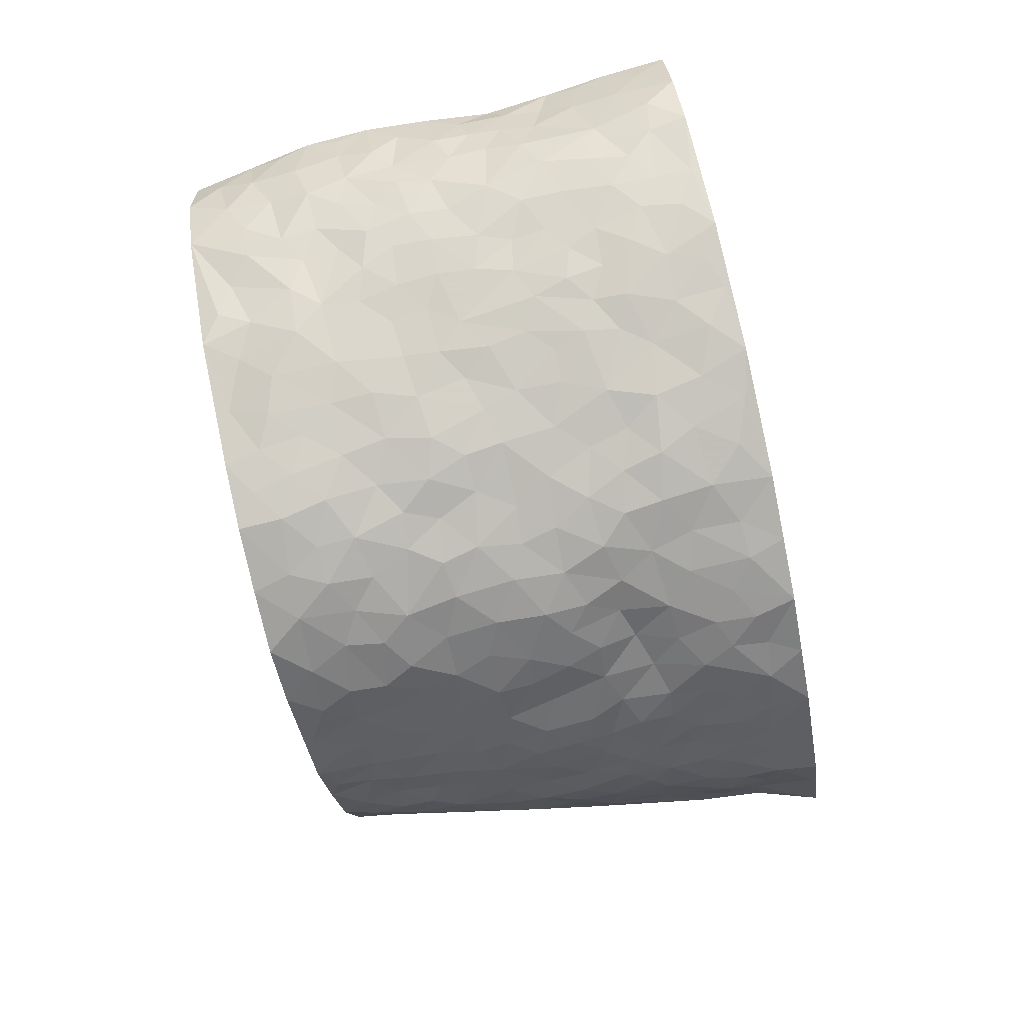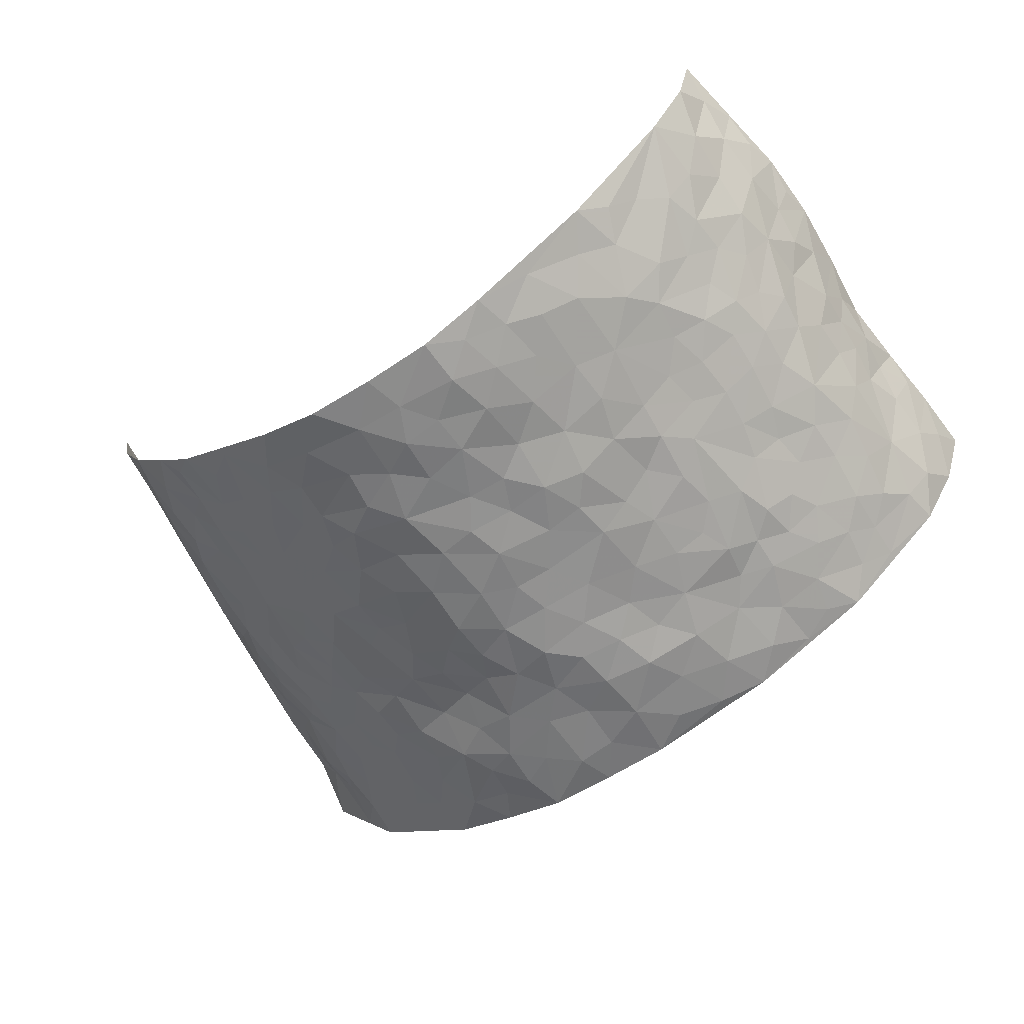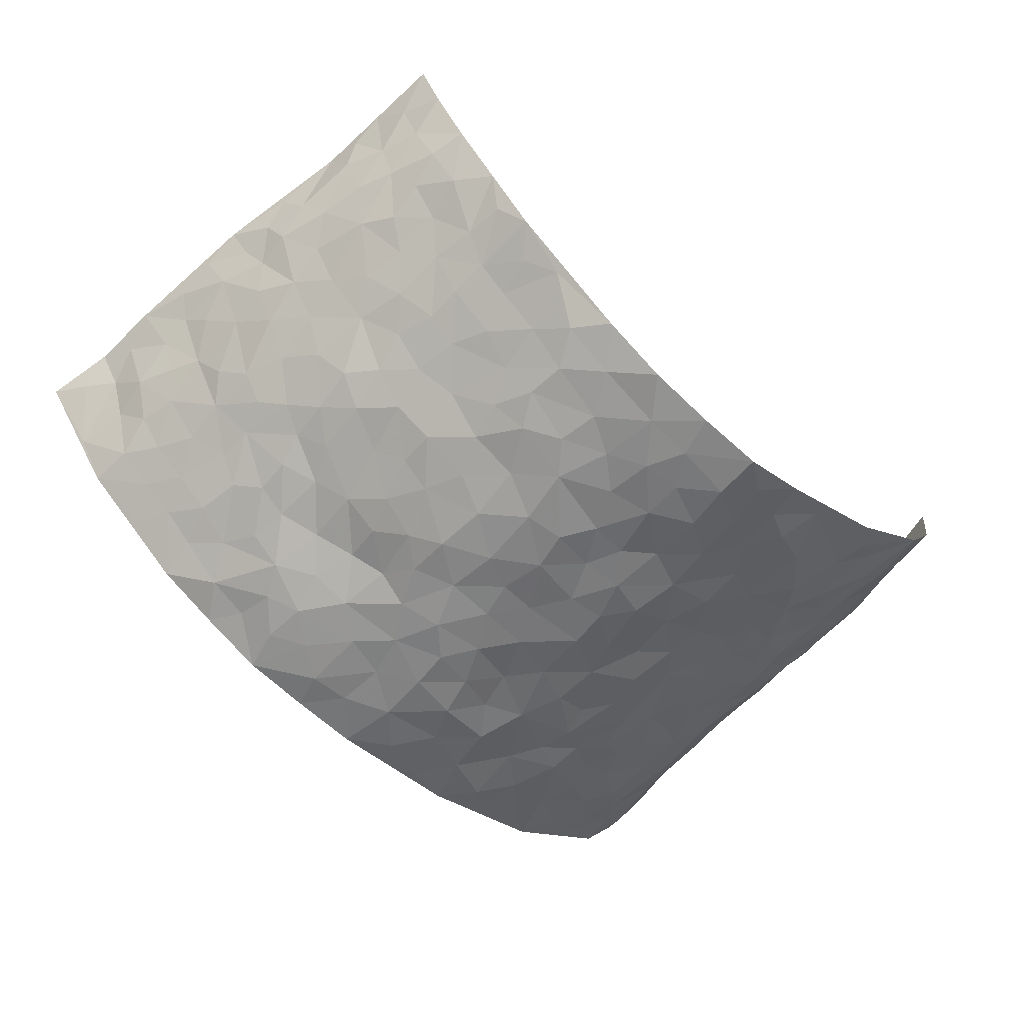
<metadata>
{"format":"obj","ext":"obj","renderer":"f3d","projection":"perspective","resolution":1024,"background":"white","views":[{"elev":-76.8,"azim":-78.2,"up":"+Z"},{"elev":-62.7,"azim":-146.4,"up":"+Z"},{"elev":-62.4,"azim":136.6,"up":"+Z"}]}
</metadata>
<code>
v -0.7843 0.02216 0.3345
v -0.7207 1.011 0.3457
v 0.8299 -0.00797 0.2776
v 0.7061 0.9721 0.3982
v -0.69 0.4074 0.1679
v -0.7629 0.5193 0.3348
v -0.7181 0.374 0.2239
v -0.000731 -0.001499 -0.151
v -0.7625 0.2677 0.3396
v -0.7422 0.3548 0.2847
v -0.6729 0.01542 0.1169
v -0.7763 0.145 0.3343
v -0.647 0.305 0.09545
v -0.7412 0.01896 0.2186
v -0.7114 0.3047 0.2094
v -0.475 0.007866 -0.03062
v -0.7645 0.2068 0.3162
v -0.2867 0.1682 -0.1045
v -0.685 0.3365 0.1498
v -0.7378 0.1375 0.2235
v -0.7639 0.08279 0.2809
v -0.7113 0.0799 0.1628
v -0.6235 0.1386 0.07105
v -0.6625 0.08801 0.1081
v -0.7318 0.2243 0.2375
v -0.7351 0.2866 0.2749
v -0.685 0.1913 0.1445
v -0.6359 0.2216 0.08307
v -0.7243 0.5043 0.225
v -0.7511 0.3936 0.3412
v -0.63 1.012 0.1214
v -0.5103 0.2305 -0.01079
v 0.2599 0.1536 -0.1446
v -0.7647 0.7662 0.3294
v -0.3556 0.3963 -0.09291
v -0.6768 0.7683 0.1517
v -0.6759 0.846 0.1718
v -0.5408 0.452 0.01213
v -0.5534 0.6166 0.02125
v -0.4494 1.005 -0.04578
v -0.7597 0.704 0.3077
v -0.6034 0.5742 0.059
v -0.3717 0.7573 -0.09498
v -0.485 0.2874 -0.026
v -0.4424 0.2311 -0.04857
v -0.4762 0.169 -0.03276
v -0.4206 0.6424 -0.05663
v -0.3518 0.5637 -0.09668
v 0.1693 0.4677 -0.1783
v -0.3244 0.2234 -0.09377
v -0.2053 0.6082 -0.1598
v -0.3571 0.633 -0.09275
v -0.2993 0.05828 -0.1056
v -0.5671 0.7214 0.04215
v -0.3846 0.1981 -0.07778
v -0.7275 0.634 0.2291
v -0.03745 0.3445 -0.1761
v 0.05862 0.3346 -0.1849
v 0.2939 0.4463 -0.1291
v -0.0914 0.5475 -0.1734
v -0.1614 0.5529 -0.1657
v 0.09615 0.6251 -0.1923
v -0.5861 0.3572 0.04339
v -0.6628 0.5879 0.1235
v -0.749 0.8269 0.3058
v -0.5318 0.1378 0.003258
v -0.3594 0.01478 -0.07413
v -0.689 0.4808 0.1655
v -0.58 0.1826 0.03334
v -0.5754 0.02816 0.04285
v -0.2434 0.001186 -0.1149
v -0.5767 0.09818 0.03915
v -0.5207 0.06096 0.0004926
v -0.4197 0.0417 -0.05493
v -0.4375 0.1091 -0.05025
v -0.7326 0.7022 0.2476
v -0.7414 0.889 0.3296
v -0.6556 0.523 0.1157
v 0.005864 0.992 -0.208
v -0.6916 0.6902 0.1685
v -0.5268 0.324 0.004558
v -0.4825 0.4688 -0.02577
v 0.009631 0.5657 -0.1908
v -0.04656 0.4791 -0.1749
v 0.005418 0.4156 -0.1805
v -0.125 0.1248 -0.1535
v -0.5267 0.6797 0.001755
v -0.7452 0.5792 0.2706
v -0.6454 0.7049 0.1135
v -0.4339 0.3023 -0.06055
v -0.5868 0.2786 0.04322
v -0.4672 0.6958 -0.03339
v -0.1697 0.482 -0.1598
v -0.2555 0.4361 -0.128
v -0.5896 0.6612 0.0496
v -0.01181 0.1125 -0.1682
v -0.3962 0.5155 -0.07378
v -0.3359 0.2905 -0.1016
v -0.2334 0.5028 -0.1368
v -0.177 0.3796 -0.1476
v -0.77 0.6421 0.3289
v -0.6297 0.636 0.09258
v -0.6944 0.5949 0.1806
v -0.3544 0.1128 -0.08404
v -0.4886 0.5413 -0.02208
v -0.625 0.418 0.07265
v -0.1269 0.3214 -0.1525
v -0.1469 0.2466 -0.1481
v -0.483 0.6197 -0.02385
v 0.1132 0.7231 -0.1919
v -0.00405 0.2103 -0.1779
v -0.07293 0.27 -0.1693
v 0.004578 0.2838 -0.1822
v -0.4141 0.3687 -0.06897
v -0.1957 0.1824 -0.1423
v -0.5982 0.4993 0.05606
v -0.519 0.39 0.003124
v -0.4662 0.3987 -0.03455
v -0.2954 0.5264 -0.1119
v -0.2536 0.3507 -0.1274
v -0.3432 0.4702 -0.09964
v -0.2226 0.2703 -0.1326
v -0.08896 0.4083 -0.1685
v -0.5509 0.5413 0.01761
v -0.09301 0.1944 -0.1687
v -0.2124 0.09215 -0.131
v -0.3864 0.2622 -0.07576
v -0.743 0.4552 0.2874
v -0.7218 0.4369 0.231
v 0.0946 0.4177 -0.1813
v 0.2075 0.2339 -0.1522
v 0.08691 0.5119 -0.1891
v 0.02276 0.4836 -0.1833
v 0.1679 0.3878 -0.1687
v 0.686 0.4885 0.1697
v 0.2208 0.4285 -0.1568
v 0.2588 0.3085 -0.1225
v 0.1646 0.5615 -0.18
v 0.1287 0.9922 -0.1978
v -0.2817 0.6205 -0.1276
v 0.3955 0.8748 -0.05275
v 0.4506 0.9928 -0.01502
v -0.2072 0.7786 -0.1612
v -0.05423 0.8585 -0.202
v -0.3135 0.3505 -0.1071
v -0.4318 0.5723 -0.05065
v -0.075 0.04898 -0.1531
v -0.1579 0.01958 -0.1338
v 0.1222 -0.001141 -0.1505
v 0.0183 0.8537 -0.2071
v -0.01264 0.6946 -0.1908
v 0.4109 0.1938 -0.08364
v 0.3309 0.285 -0.1009
v 0.5466 0.5224 0.02257
v 0.4959 0.5441 -0.022
v 0.4413 0.132 -0.06835
v 0.4991 0.2243 -0.0321
v 0.3993 0.3582 -0.07567
v 0.02601 0.6352 -0.1952
v -0.05532 0.6234 -0.1789
v -0.1403 0.7268 -0.1709
v -0.08223 0.6886 -0.1827
v -0.05636 0.7859 -0.1978
v -0.1329 0.6292 -0.177
v 0.02538 0.769 -0.1966
v 0.2426 0.9923 -0.1494
v -0.01379 0.9203 -0.208
v -0.2576 0.8453 -0.1454
v -0.1928 0.8772 -0.1758
v -0.3019 0.782 -0.1252
v -0.233 0.9966 -0.1601
v -0.2203 0.6943 -0.1511
v -0.306 0.7013 -0.1242
v -0.1361 0.825 -0.1898
v -0.1175 0.9926 -0.2038
v 0.2201 0.7404 -0.1658
v 0.1759 0.6612 -0.1725
v 0.3212 0.5904 -0.1204
v 0.2596 0.5181 -0.1451
v 0.2636 0.6607 -0.1431
v 0.3988 0.7395 -0.05891
v 0.3413 0.6781 -0.09738
v 0.2806 0.7277 -0.1332
v 0.07411 0.9227 -0.2044
v 0.08324 0.8169 -0.1939
v 0.1489 0.852 -0.1844
v 0.2497 0.8675 -0.1524
v 0.3098 0.7883 -0.1119
v 0.2325 0.5903 -0.156
v -0.7168 0.8835 0.2431
v -0.606 0.8295 0.07759
v -0.723 0.7915 0.2261
v -0.696 1.014 0.2246
v -0.7194 0.955 0.2848
v -0.6788 0.9362 0.1811
v -0.6372 0.8992 0.1171
v -0.539 0.9392 0.03269
v -0.5885 0.8981 0.06458
v -0.6114 0.7586 0.08225
v -0.5155 0.8237 -0.004928
v -0.5605 0.7921 0.03892
v -0.4716 0.9079 -0.03274
v -0.3715 0.8817 -0.0998
v -0.4959 0.9686 -0.01082
v -0.4391 0.822 -0.06432
v -0.411 0.9408 -0.06825
v -0.323 0.9741 -0.1131
v -0.4779 0.7684 -0.03417
v -0.3057 0.9017 -0.1299
v -0.2474 0.929 -0.1531
v 0.1599 0.779 -0.1828
v 0.2538 0.7985 -0.1506
v 0.1907 0.9272 -0.1744
v 0.3723 0.8074 -0.07549
v 0.3229 0.8755 -0.103
v 0.3592 0.9768 -0.07567
v 0.2842 0.9318 -0.1334
v 0.4109 0.9424 -0.04363
v 0.3667 0.4897 -0.08795
v 0.319 0.5244 -0.1172
v 0.4553 0.6004 -0.03649
v 0.408 0.6598 -0.05862
v 0.39 0.584 -0.0793
v 0.3493 0.1872 -0.1157
v 0.4624 0.3319 -0.05081
v 0.4399 0.5193 -0.05709
v 0.3374 0.3841 -0.1022
v -0.1202 0.9094 -0.2028
v -0.1769 0.954 -0.1832
v 0.3184 0.1297 -0.1276
v 0.577 0.01038 0.01059
v 0.1977 0.3291 -0.1468
v 0.2684 0.3795 -0.134
v 0.5454 0.2437 0.008654
v 0.6121 0.989 0.1711
v 0.797 0.2355 0.3106
v 0.4536 0.8066 -0.01752
v 0.642 0.481 0.1094
v 0.4529 0.7421 -0.02296
v 0.7731 0.4827 0.3376
v 0.6127 0.2894 0.06274
v 0.4856 0.4653 -0.03366
v 0.6834 0.3032 0.1463
v 0.5271 0.4126 -0.001354
v 0.4758 -0.001284 -0.06149
v 0.08956 0.2472 -0.1713
v 0.4861 0.07382 -0.04617
v 0.1342 0.3143 -0.1687
v 0.4037 0.2637 -0.08109
v 0.7399 0.2541 0.2224
v 0.5853 0.457 0.05551
v 0.5468 0.07809 -0.004996
v 0.4321 0.4231 -0.0621
v 0.5649 0.368 0.02531
v 0.2824 0.2283 -0.1277
v 0.4599 0.2684 -0.05355
v 0.2645 0.07515 -0.1436
v 0.3614 -0.0006956 -0.1063
v 0.2451 -0.00113 -0.1438
v 0.2013 0.1105 -0.1542
v 0.06692 0.1654 -0.1652
v 0.1446 0.1851 -0.1629
v 0.573 0.1432 0.01943
v 0.6799 0.415 0.1521
v 0.6722 0.2147 0.1133
v 0.6066 0.07572 0.03848
v 0.6113 0.3801 0.06702
v 0.6471 0.3335 0.09905
v 0.7411 0.3143 0.2393
v 0.654 0.5606 0.1375
v 0.6363 0.14 0.06826
v 0.6869 0.1437 0.1192
v 0.7176 0.3573 0.2016
v 0.7721 0.3357 0.2885
v 0.7387 0.4266 0.2465
v 0.5437 0.3093 0.009781
v 0.7194 0.09751 0.1648
v 0.3282 0.06056 -0.1172
v 0.4048 0.06597 -0.09585
v 0.07002 0.07368 -0.16
v 0.1426 0.06795 -0.161
v 0.7254 0.7251 0.3695
v 0.6726 0.07372 0.08721
v 0.6044 0.2111 0.04938
v 0.7736 0.4092 0.3129
v 0.7385 0.4949 0.2741
v 0.7066 0.2421 0.1647
v 0.5096 0.1451 -0.03044
v 0.6789 -0.003554 0.08117
v 0.4785 0.3912 -0.03485
v 0.7963 0.05399 0.2555
v 0.8025 0.1111 0.3013
v 0.7323 0.1715 0.1832
v 0.7595 0.1133 0.2332
v 0.7368 0.002201 0.1585
v 0.7775 0.1754 0.2707
v 0.5965 0.5491 0.08111
v 0.6106 0.6253 0.1058
v 0.5339 0.6308 0.03122
v 0.6902 0.6813 0.2173
v 0.5595 0.7649 0.07578
v 0.7447 0.6059 0.3326
v 0.6604 0.6335 0.164
v 0.7145 0.5837 0.2317
v 0.6359 0.7365 0.1447
v 0.7093 0.519 0.2216
v 0.7403 0.5594 0.287
v 0.721 0.6448 0.274
v 0.5716 0.6865 0.07345
v 0.5164 0.7192 0.02274
v 0.4728 0.6703 -0.01335
v 0.6833 0.838 0.2615
v 0.6122 0.8633 0.1401
v 0.6754 0.7668 0.2143
v 0.7095 0.7618 0.293
v 0.6525 0.8349 0.1946
v 0.7152 0.8489 0.381
v 0.6053 0.7953 0.1196
v 0.7165 0.789 0.3526
v 0.6255 0.9231 0.1689
v 0.6699 0.9823 0.2807
v 0.5332 0.9915 0.07699
v 0.6621 0.913 0.2399
v 0.6938 0.908 0.3214
v 0.5749 0.9282 0.1056
v 0.5011 0.8953 0.03091
v 0.4516 0.8755 -0.01228
v 0.4954 0.9637 0.02778
v 0.5129 0.8161 0.03532
v 0.5565 0.8539 0.08721
f 29 6 128
f 12 21 20
f 26 10 9
f 55 45 46
f 27 19 15
f 26 9 17
f 101 6 88
f 12 1 21
f 7 15 19
f 125 86 96
f 84 123 85
f 129 29 128
f 25 27 15
f 12 20 17
f 73 75 66
f 22 14 11
f 26 17 25
f 9 12 17
f 25 15 26
f 5 129 7
f 52 146 48
f 55 18 50
f 7 19 5
f 20 27 25
f 124 82 105
f 41 76 34
f 20 14 22
f 14 20 21
f 14 21 1
f 24 22 11
f 24 27 22
f 72 66 69
f 69 32 91
f 70 24 11
f 24 23 27
f 17 20 25
f 27 20 22
f 10 15 7
f 10 26 15
f 23 28 27
f 27 13 19
f 28 23 69
f 13 27 28
f 119 121 94
f 10 7 129
f 6 30 128
f 9 10 30
f 36 192 80
f 80 102 89
f 118 81 44
f 64 103 78
f 115 126 86
f 45 32 46
f 91 63 13
f 129 68 29
f 95 87 54
f 95 54 199
f 202 40 204
f 82 97 105
f 29 88 6
f 18 55 104
f 148 126 71
f 38 82 124
f 50 18 122
f 117 82 38
f 5 19 106
f 82 117 118
f 80 64 102
f 127 45 55
f 194 77 190
f 98 35 114
f 39 124 105
f 127 50 98
f 106 19 13
f 66 75 46
f 39 95 42
f 63 117 38
f 95 89 102
f 101 56 76
f 51 140 99
f 18 53 126
f 62 83 132
f 45 127 90
f 112 113 57
f 103 29 68
f 130 85 58
f 109 39 105
f 35 94 121
f 113 246 58
f 151 165 163
f 120 100 94
f 114 127 98
f 192 190 65
f 95 39 87
f 36 191 37
f 67 104 74
f 56 101 88
f 13 63 106
f 192 34 76
f 268 241 243
f 108 115 125
f 93 84 60
f 133 84 85
f 156 288 157
f 101 76 41
f 80 103 64
f 105 97 146
f 99 61 51
f 92 109 47
f 125 96 111
f 158 227 153
f 75 104 55
f 69 66 32
f 81 91 32
f 106 78 68
f 42 64 78
f 77 34 65
f 24 70 72
f 75 73 16
f 16 71 67
f 2 34 77
f 13 28 91
f 103 56 88
f 56 80 76
f 72 69 23
f 11 16 70
f 16 73 70
f 16 67 74
f 115 18 126
f 24 72 23
f 73 72 70
f 16 74 75
f 72 73 66
f 32 45 44
f 84 83 60
f 66 46 32
f 78 106 116
f 117 63 81
f 67 53 104
f 103 68 78
f 69 91 28
f 36 80 89
f 106 38 116
f 106 68 5
f 81 118 117
f 62 132 138
f 32 44 81
f 53 67 71
f 57 58 85
f 123 100 107
f 93 60 61
f 33 230 224
f 8 96 147
f 132 133 130
f 140 48 119
f 93 100 123
f 122 98 50
f 164 60 160
f 53 71 126
f 125 112 108
f 193 194 195
f 75 55 46
f 63 91 81
f 56 103 80
f 196 198 31
f 18 104 53
f 121 48 97
f 38 106 63
f 118 97 82
f 97 35 121
f 51 172 140
f 130 134 49
f 87 39 109
f 288 252 263
f 97 114 35
f 47 43 92
f 57 113 58
f 248 130 58
f 34 101 41
f 114 90 127
f 116 124 42
f 145 94 35
f 118 114 97
f 167 79 175
f 98 145 35
f 85 123 57
f 43 47 52
f 199 36 89
f 42 78 116
f 159 83 62
f 88 29 103
f 74 104 75
f 118 44 90
f 173 140 172
f 42 95 102
f 190 192 37
f 65 190 77
f 89 95 199
f 125 111 112
f 92 87 109
f 18 115 122
f 177 180 176
f 112 57 107
f 109 105 146
f 93 94 100
f 285 286 275
f 96 86 147
f 137 232 131
f 57 123 107
f 87 92 208
f 49 134 136
f 132 130 49
f 161 164 162
f 50 127 55
f 122 108 107
f 122 107 100
f 48 140 52
f 118 90 114
f 99 119 94
f 123 84 93
f 36 37 192
f 48 121 119
f 120 122 100
f 39 42 124
f 38 124 116
f 248 58 246
f 44 45 90
f 98 122 120
f 146 52 47
f 94 93 99
f 168 209 170
f 212 183 188
f 202 197 200
f 42 102 64
f 107 108 112
f 99 93 61
f 8 280 96
f 112 111 113
f 125 115 86
f 115 108 122
f 128 30 10
f 5 68 129
f 10 129 128
f 132 49 138
f 83 84 133
f 130 133 85
f 83 133 132
f 248 134 130
f 156 152 224
f 151 110 165
f 212 186 211
f 153 224 249
f 254 251 244
f 246 261 262
f 225 158 249
f 49 136 179
f 185 184 150
f 214 188 181
f 181 188 182
f 161 163 174
f 143 170 172
f 110 211 185
f 184 79 167
f 174 228 169
f 62 110 159
f 163 150 144
f 210 169 229
f 170 143 168
f 176 211 110
f 98 120 145
f 94 145 120
f 48 146 97
f 109 146 47
f 148 86 126
f 147 86 148
f 71 8 148
f 8 147 148
f 244 276 254
f 232 136 134
f 174 143 161
f 60 83 160
f 163 162 151
f 159 160 83
f 261 281 262
f 259 281 149
f 219 220 59
f 246 113 111
f 33 255 131
f 157 256 152
f 137 255 153
f 230 278 279
f 262 260 33
f 154 155 242
f 131 255 137
f 248 131 232
f 281 280 149
f 259 258 278
f 220 179 59
f 159 151 160
f 162 160 151
f 164 61 60
f 228 174 144
f 144 174 163
f 159 110 151
f 161 172 164
f 186 184 185
f 161 162 163
f 61 164 51
f 160 162 164
f 187 217 213
f 150 163 165
f 205 202 200
f 79 184 139
f 170 43 173
f 174 169 143
f 161 143 172
f 167 144 150
f 176 180 183
f 172 170 173
f 223 226 221
f 185 150 165
f 99 140 119
f 207 206 203
f 172 51 164
f 43 52 173
f 173 52 140
f 167 175 228
f 228 229 169
f 210 168 169
f 177 110 62
f 189 138 179
f 62 138 177
f 136 232 233
f 181 182 222
f 150 184 167
f 178 180 189
f 49 179 138
f 177 138 189
f 180 178 182
f 178 179 220
f 307 308 304
f 222 223 221
f 215 187 188
f 176 183 212
f 187 213 186
f 214 215 188
f 185 211 186
f 237 181 239
f 182 188 183
f 110 185 165
f 216 215 141
f 211 176 212
f 182 183 180
f 176 110 177
f 213 184 186
f 178 189 179
f 177 189 180
f 195 190 37
f 197 198 200
f 195 194 190
f 34 192 65
f 80 192 76
f 37 196 195
f 194 2 77
f 193 2 194
f 196 37 191
f 31 193 195
f 198 196 191
f 31 195 196
f 199 201 191
f 197 204 31
f 198 191 201
f 31 198 197
f 201 199 54
f 36 199 191
f 54 208 201
f 208 43 205
f 208 54 87
f 198 201 200
f 206 205 203
f 43 170 203
f 210 207 209
f 40 202 206
f 31 204 40
f 197 202 204
f 208 205 200
f 43 203 205
f 205 206 202
f 203 209 207
f 171 40 207
f 40 206 207
f 208 200 201
f 43 208 92
f 170 209 203
f 168 143 169
f 207 210 171
f 168 210 209
f 188 187 212
f 212 187 186
f 166 139 213
f 184 213 139
f 237 214 181
f 215 214 141
f 216 141 218
f 213 217 166
f 142 166 216
f 217 216 166
f 187 215 217
f 216 217 215
f 237 141 214
f 142 216 218
f 223 222 182
f 179 136 59
f 223 220 219
f 267 238 251
f 237 327 141
f 223 182 178
f 158 290 253
f 220 223 178
f 59 233 227
f 233 59 136
f 248 246 131
f 153 249 158
f 251 254 267
f 223 219 226
f 111 261 246
f 297 251 238
f 276 256 157
f 167 228 144
f 229 228 175
f 175 171 229
f 229 171 210
f 260 257 33
f 265 271 272
f 266 289 283
f 269 243 250
f 249 224 152
f 266 283 271
f 227 233 137
f 253 227 158
f 325 313 320
f 135 264 275
f 310 329 239
f 270 298 297
f 249 256 225
f 275 273 269
f 311 222 221
f 155 154 299
f 234 276 157
f 310 311 299
f 222 239 181
f 221 226 155
f 266 263 252
f 242 290 244
f 264 273 275
f 273 264 243
f 242 244 154
f 276 290 225
f 288 234 157
f 240 282 302
f 275 286 306
f 225 290 158
f 234 263 284
f 241 254 276
f 233 232 137
f 137 153 227
f 264 135 238
f 244 251 154
f 260 259 257
f 227 253 219
f 33 224 255
f 154 297 299
f 240 302 307
f 297 154 251
f 264 268 243
f 253 226 219
f 271 284 263
f 277 294 293
f 290 242 253
f 241 234 284
f 59 227 219
f 242 155 226
f 252 245 231
f 157 152 156
f 257 230 33
f 152 256 249
f 278 230 257
f 262 33 131
f 224 153 255
f 259 278 257
f 134 248 232
f 230 279 224
f 96 261 111
f 261 96 280
f 280 281 261
f 246 262 131
f 252 247 245
f 268 267 241
f 283 277 272
f 288 247 252
f 275 274 285
f 295 291 294
f 267 268 264
f 263 234 288
f 309 310 299
f 290 276 244
f 283 272 271
f 267 254 241
f 265 243 241
f 236 240 285
f 297 238 270
f 303 305 298
f 241 276 234
f 221 155 299
f 272 277 293
f 250 243 287
f 286 285 240
f 284 271 265
f 271 263 266
f 295 3 291
f 225 256 276
f 241 284 265
f 289 266 231
f 3 292 291
f 321 235 323
f 293 294 296
f 279 278 258
f 245 279 258
f 279 156 224
f 260 281 259
f 280 8 149
f 262 281 260
f 231 266 252
f 267 264 238
f 306 304 270
f 283 289 295
f 243 269 273
f 236 269 250
f 294 292 296
f 274 236 285
f 269 274 275
f 250 287 293
f 245 289 231
f 236 274 269
f 156 279 247
f 242 226 253
f 247 279 245
f 243 265 287
f 288 156 247
f 265 272 293
f 296 292 236
f 293 287 265
f 295 294 277
f 277 283 295
f 236 250 296
f 289 3 295
f 292 294 291
f 293 296 250
f 300 304 308
f 325 320 235
f 329 330 326
f 270 304 303
f 270 303 298
f 309 305 301
f 135 306 270
f 299 297 298
f 298 309 299
f 238 135 270
f 300 314 305
f 303 300 305
f 304 306 307
f 300 303 304
f 282 319 315
f 322 325 235
f 275 306 135
f 307 306 286
f 240 307 286
f 308 307 302
f 302 282 308
f 308 282 315
f 305 309 298
f 310 309 301
f 310 301 329
f 310 239 311
f 222 311 239
f 299 311 221
f 319 312 315
f 312 323 316
f 301 305 318
f 305 314 316
f 300 308 315
f 316 314 312
f 312 314 315
f 315 314 300
f 323 312 324
f 316 313 318
f 282 4 317
f 330 313 325
f 4 321 324
f 235 320 323
f 282 317 319
f 312 319 317
f 326 325 322
f 316 320 313
f 316 318 305
f 142 218 327
f 327 218 141
f 316 323 320
f 324 312 317
f 4 324 317
f 321 323 324
f 318 313 330
f 328 326 322
f 326 327 329
f 329 327 237
f 326 328 327
f 322 142 328
f 327 328 142
f 329 237 239
f 301 318 330
f 326 330 325
f 330 329 301

</code>
